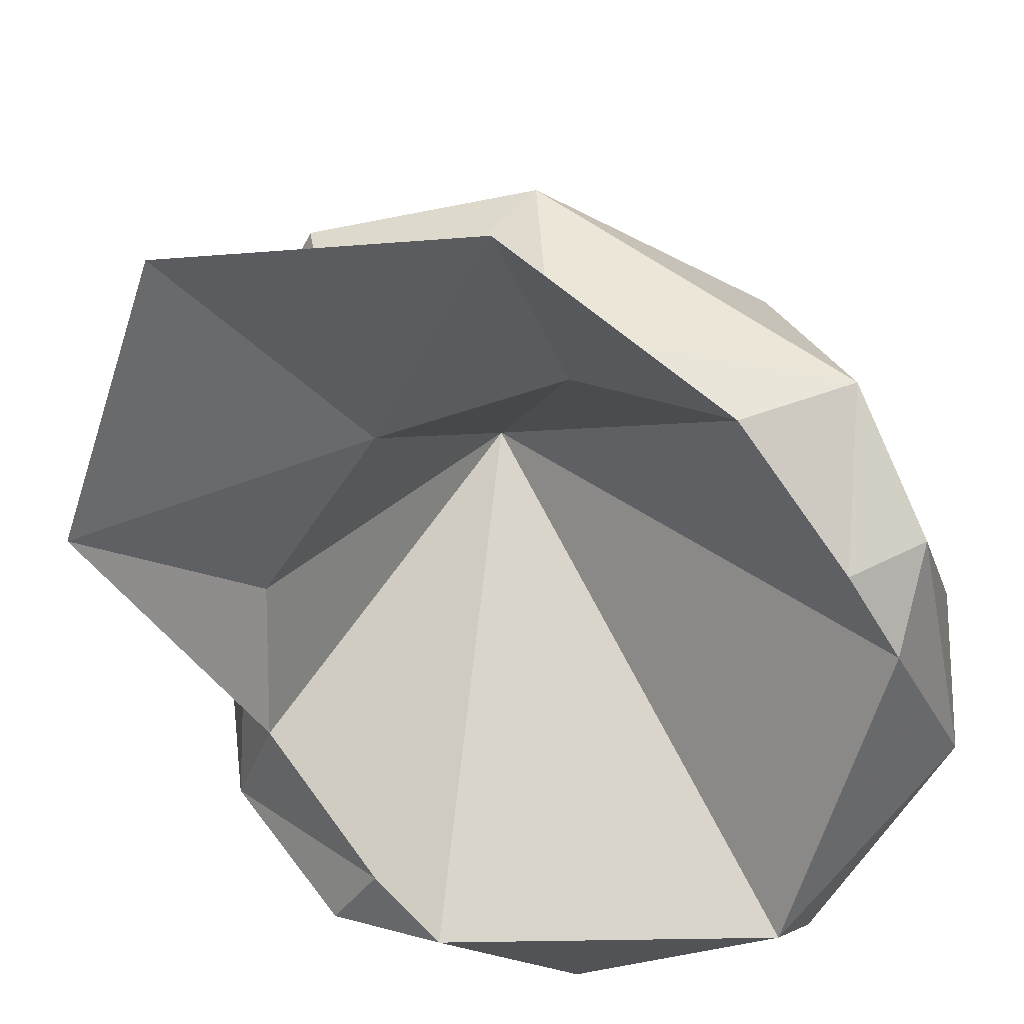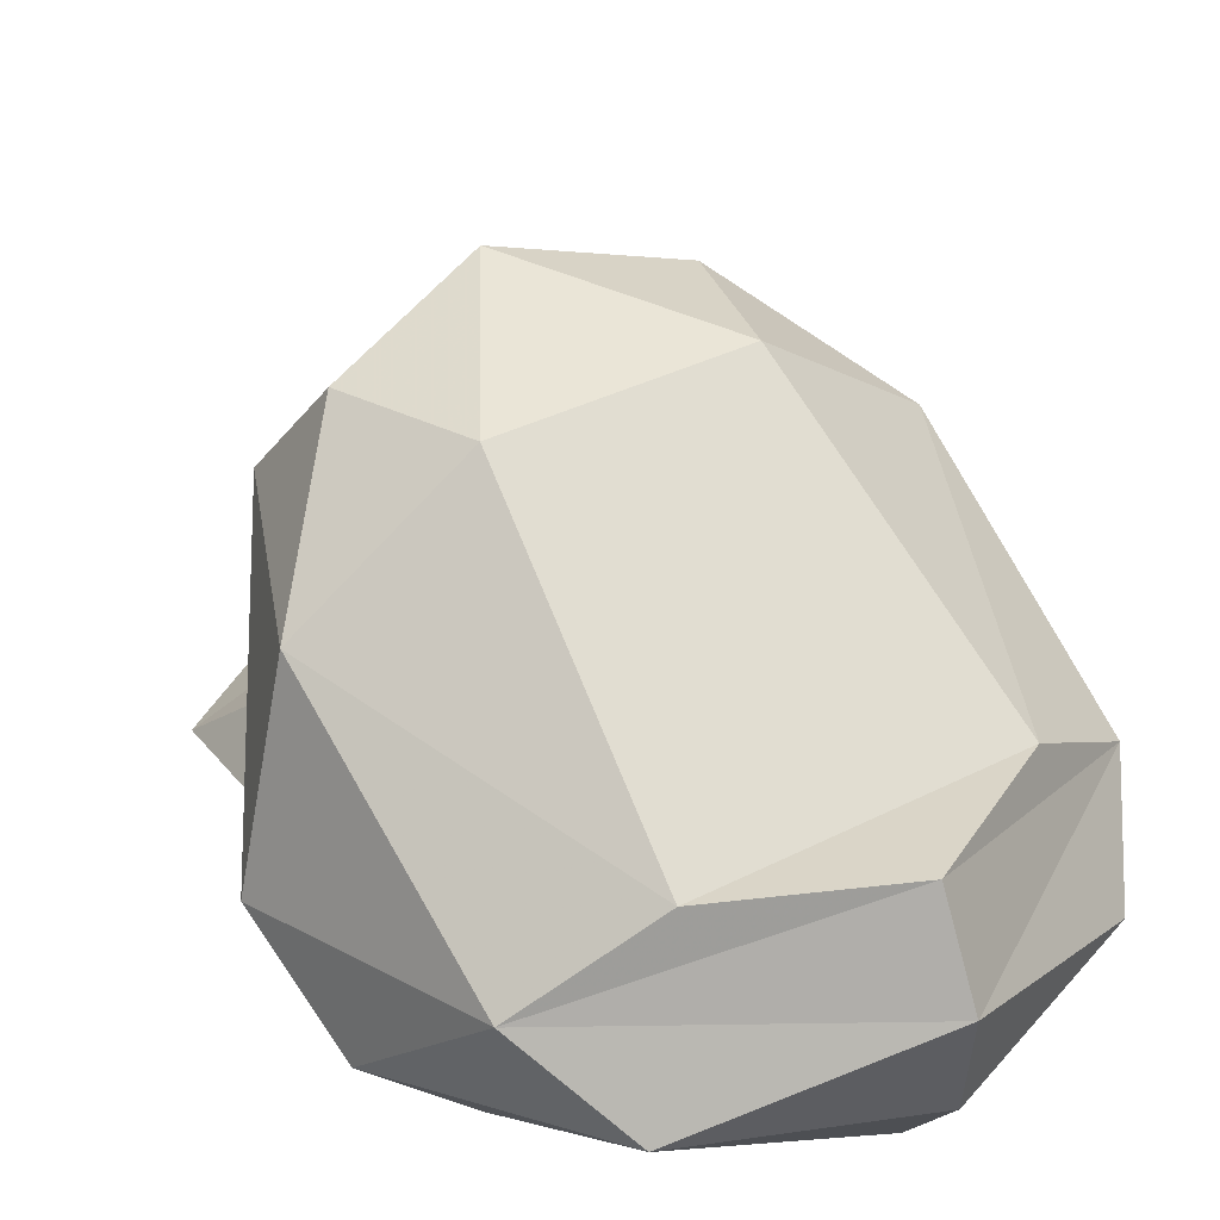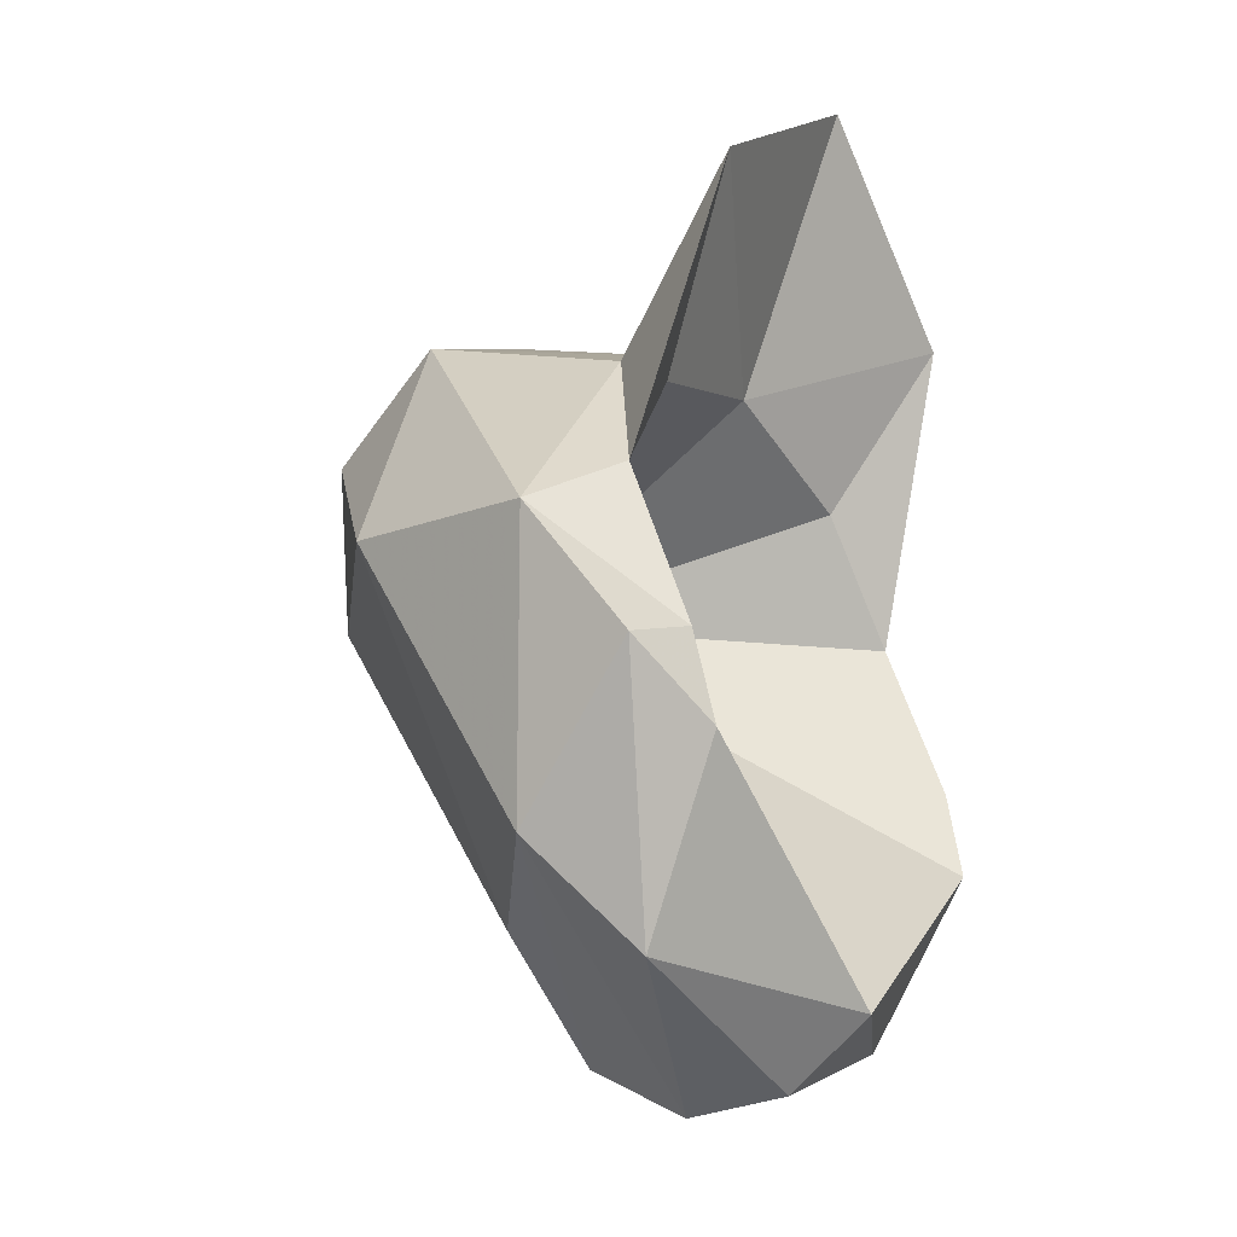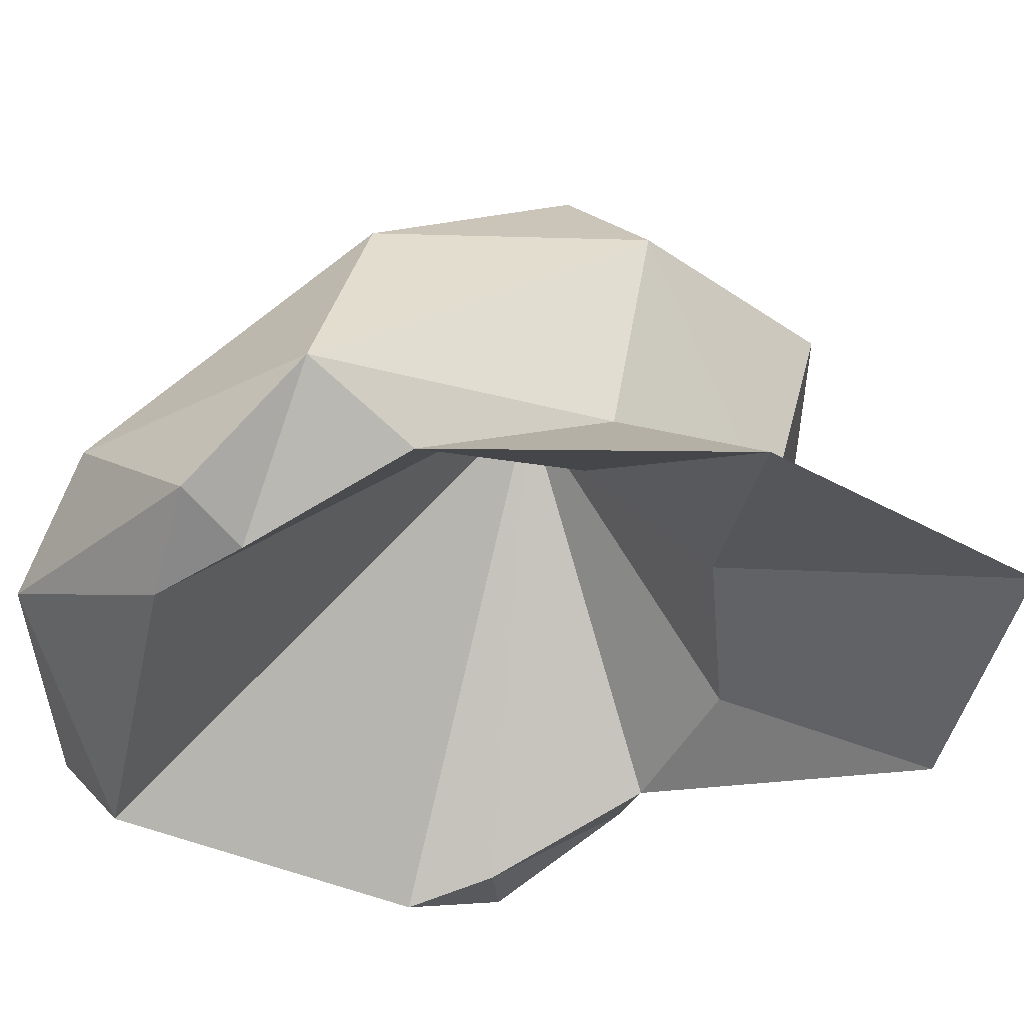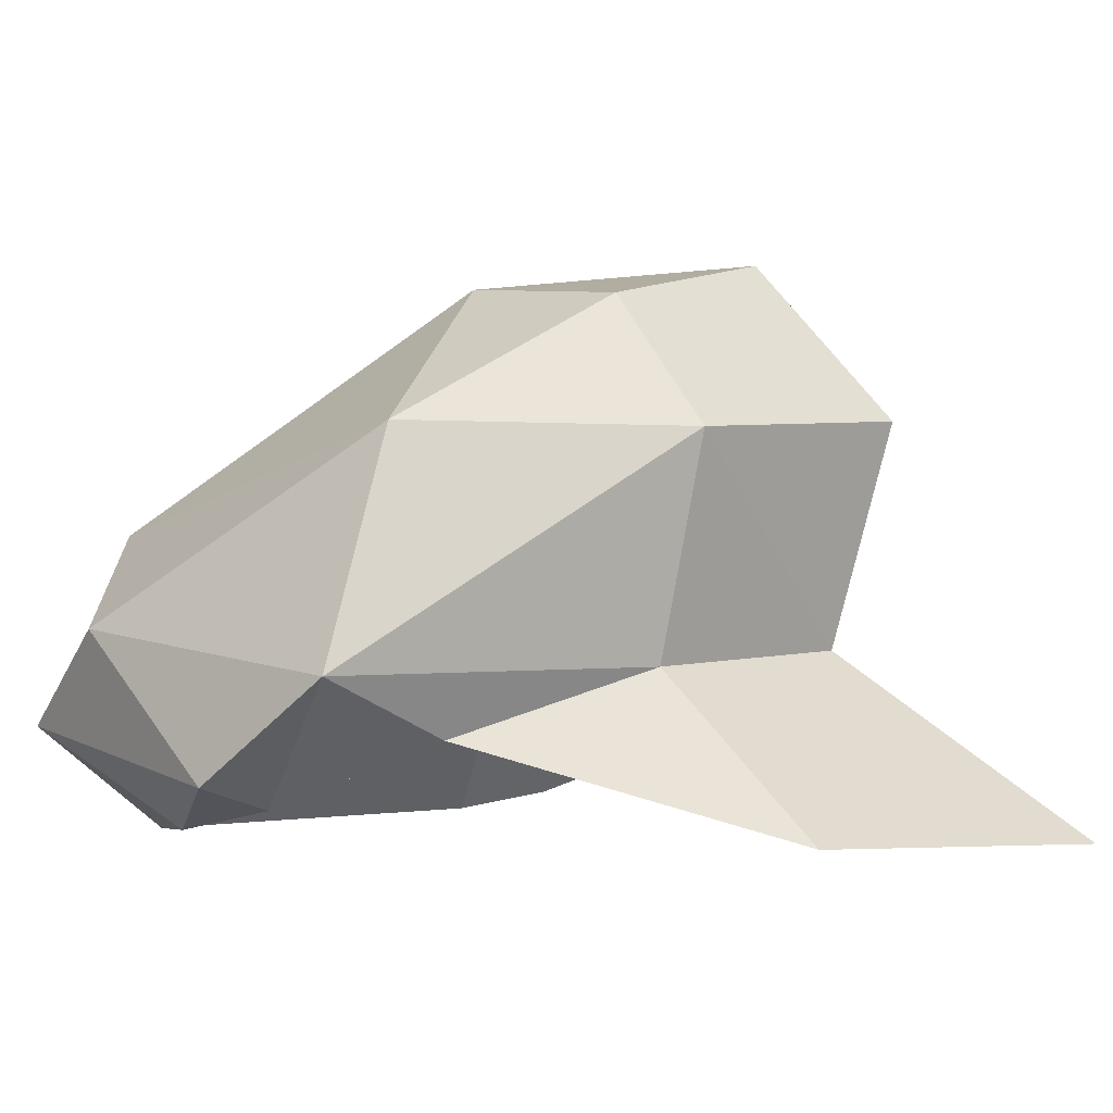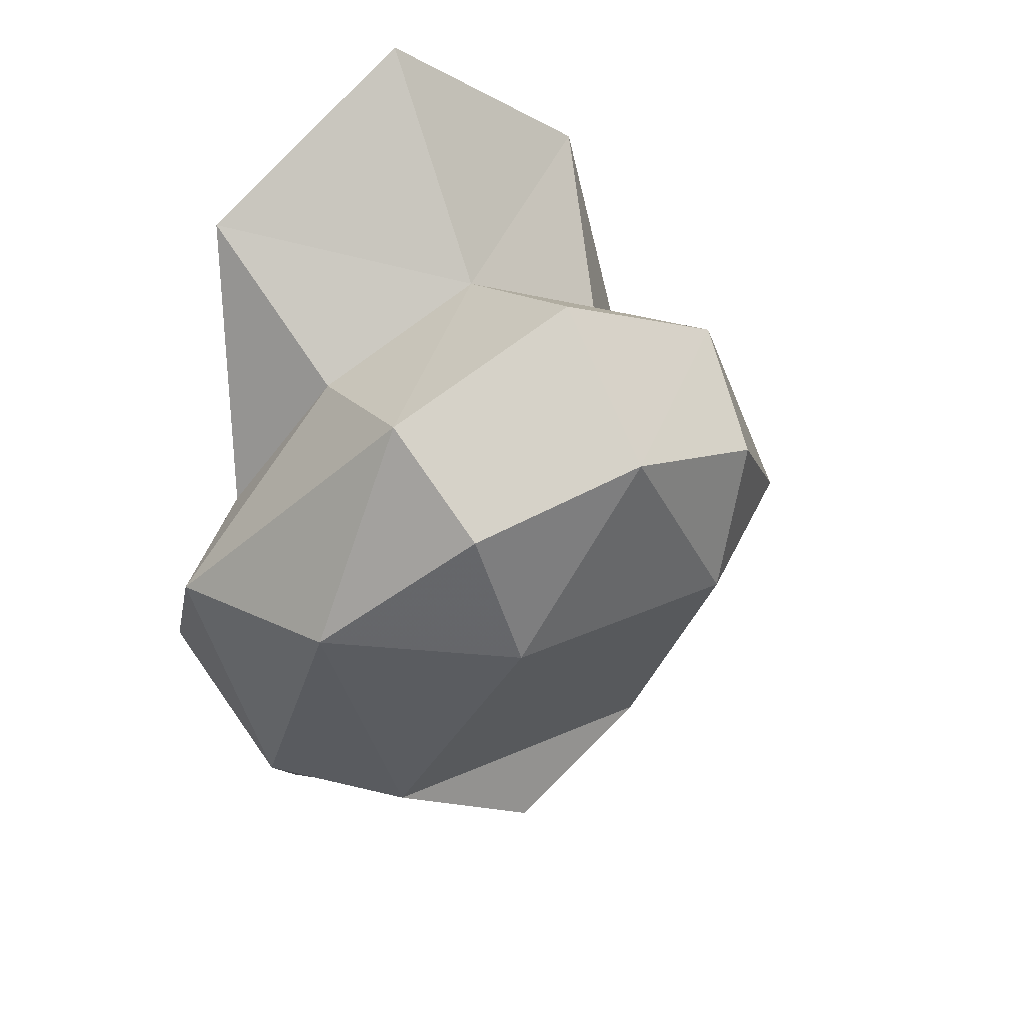
<metadata>
{"format":"obj","ext":"obj","renderer":"f3d","projection":"perspective","resolution":1024,"background":"white","views":[{"elev":-59.7,"azim":38.1,"up":"+Y"},{"elev":36.9,"azim":146.6,"up":"+Y"},{"elev":-20.7,"azim":-61.1,"up":"+Z"},{"elev":-41.9,"azim":-67.1,"up":"+Y"},{"elev":-2.9,"azim":-65.7,"up":"+Y"},{"elev":32.5,"azim":147.7,"up":"+Z"}]}
</metadata>
<code>
o luigi_cap
v -3.779 2.299 -2.507
v 0 2.298 -4.896
v -2.899 1.247 -3.761
v 0 1.02 -4.758
v 0 -0.007812 -3.951
v 2.899 1.247 -3.761
v 3.375 0.1511 -1.57
v 4.381 0.6343 -0.752
v 3.477 0.3757 -0.4519
v 4.673 1.771 0.8472
v 3.472 1.122 1.605
v 2.279 1.881 3.495
v 0 6.351 3.713
v -2.235 5.806 2.979
v -2.58 4.323 4.112
v -3.874 4.395 1.158
v -4.673 1.771 0.8472
v -4.381 0.6343 -0.752
v -3.375 0.1511 -1.57
v 0 3.549 -4.225
v -2.132 3.396 -3.062
v 2.132 3.396 -3.062
v 1.652 6.024 1.04
v 3.874 4.395 1.158
v 2.235 5.806 2.979
v -1.652 6.024 1.04
v -2.279 1.881 3.495
v 0 2.076 4.581
v 0 4.554 5.288
v 2.58 4.323 4.112
v -3.472 1.122 1.605
v -2.244 1.297 3.111
v -2.994 0.07349 5.46
v 0 1.416 3.832
v 0 0.03662 7.475
v 2.994 0.07349 5.46
v 3.779 2.299 -2.507
v -3.477 0.3757 -0.4519
v 0 4.904 1.512
v 2.244 1.297 3.111
f 1/1 2/1 3/1
f 4/1 3/1 2/1
f 3/1 4/1 5/1
f 6/1 5/1 4/1
f 5/1 6/1 7/1
f 8/1 7/1 6/1
f 7/1 8/1 9/1
f 10/1 9/1 8/1
f 9/1 10/1 11/1
f 12/1 11/1 10/1
f 13/1 14/1 15/1
f 16/1 15/1 14/1
f 15/1 16/1 17/1
f 1/1 17/1 16/1
f 17/1 1/1 18/1
f 3/1 18/1 1/1
f 18/1 3/1 19/1
f 5/1 19/1 3/1
f 2/1 1/1 20/1
f 21/1 20/1 1/1
f 20/1 21/1 22/1
f 23/1 22/1 21/1
f 22/1 23/1 24/1
f 25/1 24/1 23/1
f 1/1 16/1 21/1
f 26/1 21/1 16/1
f 21/1 26/1 23/1
f 13/1 23/1 26/1
f 23/1 13/1 25/1
f 27/1 28/1 15/1
f 29/1 15/1 28/1
f 15/1 29/1 13/1
f 30/1 13/1 29/1
f 31/1 32/1 33/1
f 34/1 33/1 32/1
f 33/1 34/1 35/1
f 36/1 35/1 34/1
f 33/1 35/1 28/1
f 36/1 28/1 35/1
f 28/1 36/1 12/1
f 11/1 12/1 36/1
f 24/1 10/1 37/1
f 8/1 37/1 10/1
f 37/1 8/1 6/1
f 2/1 20/1 37/1
f 22/1 37/1 20/1
f 37/1 22/1 24/1
f 31/1 17/1 38/1
f 18/1 38/1 17/1
f 38/1 18/1 19/1
f 5/1 7/1 39/1
f 9/1 39/1 7/1
f 39/1 9/1 11/1
f 11/1 40/1 39/1
f 34/1 39/1 40/1
f 39/1 34/1 32/1
f 32/1 31/1 39/1
f 38/1 39/1 31/1
f 39/1 38/1 19/1
f 16/1 14/1 26/1
f 13/1 26/1 14/1
f 37/1 6/1 2/1
f 4/1 2/1 6/1
f 12/1 30/1 28/1
f 29/1 28/1 30/1
f 12/1 10/1 30/1
f 24/1 30/1 10/1
f 13/1 30/1 25/1
f 24/1 25/1 30/1
f 31/1 33/1 27/1
f 28/1 27/1 33/1
f 34/1 40/1 36/1
f 11/1 36/1 40/1
f 15/1 17/1 27/1
f 31/1 27/1 17/1
f 5/1 39/1 19/1

</code>
